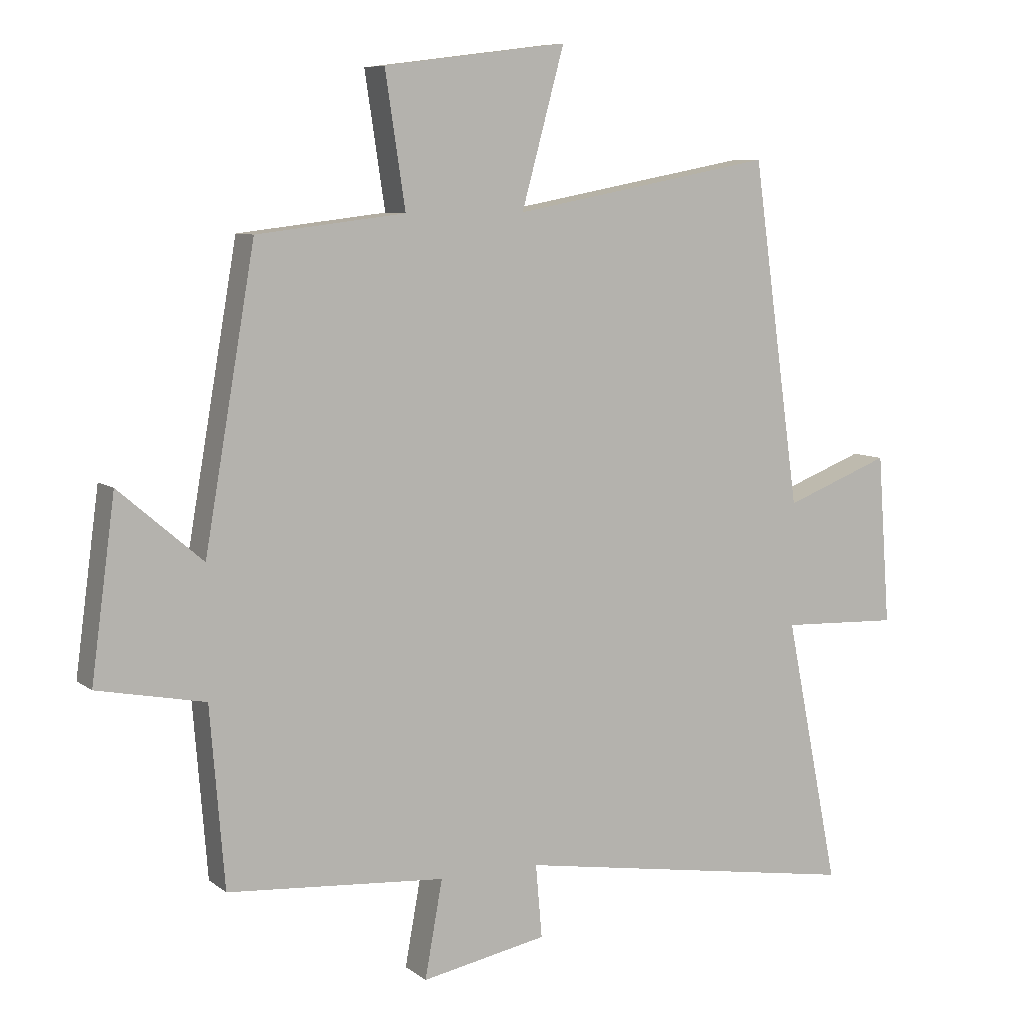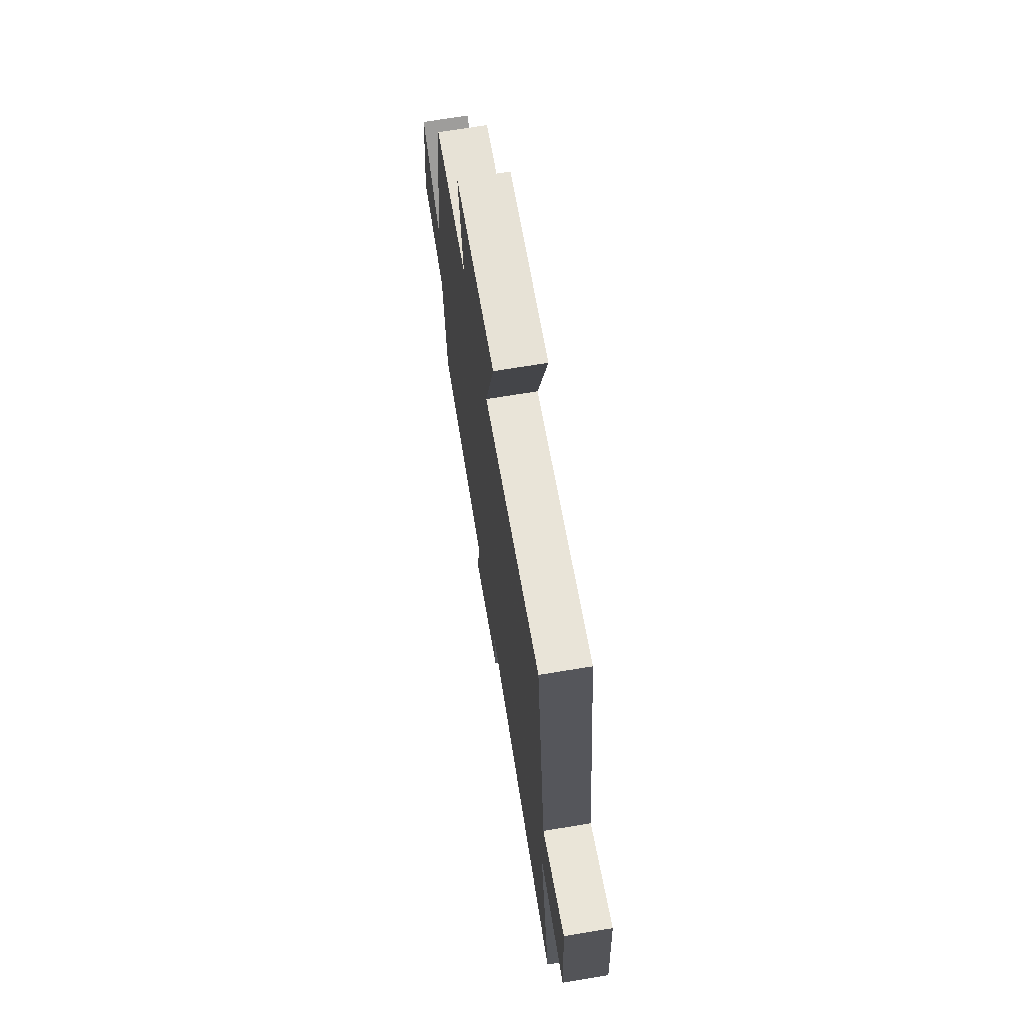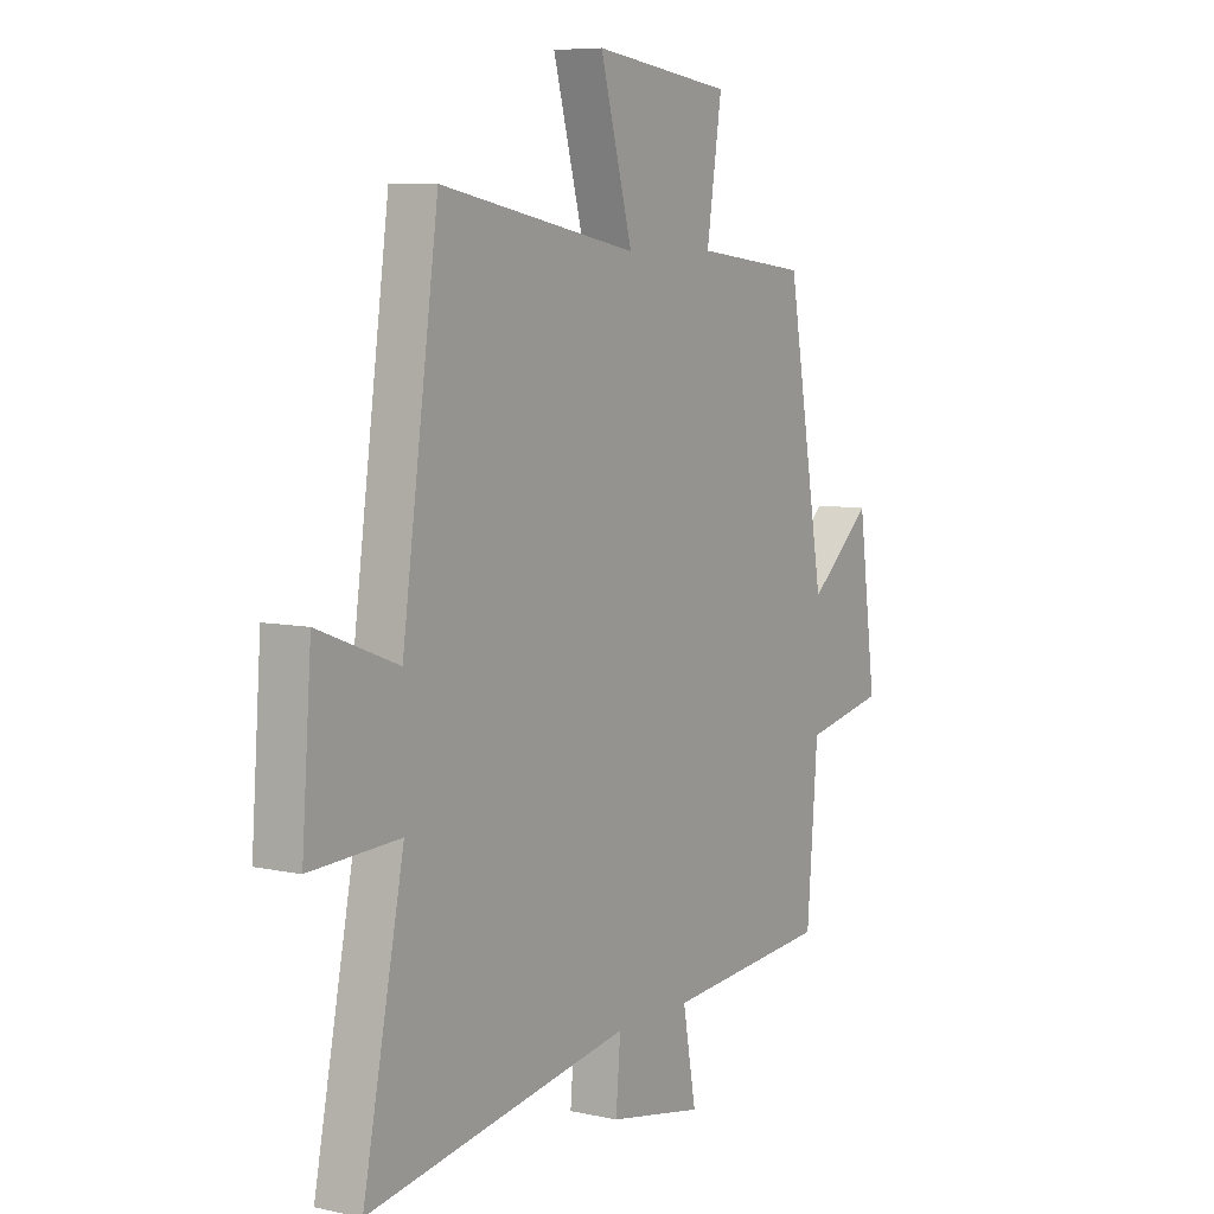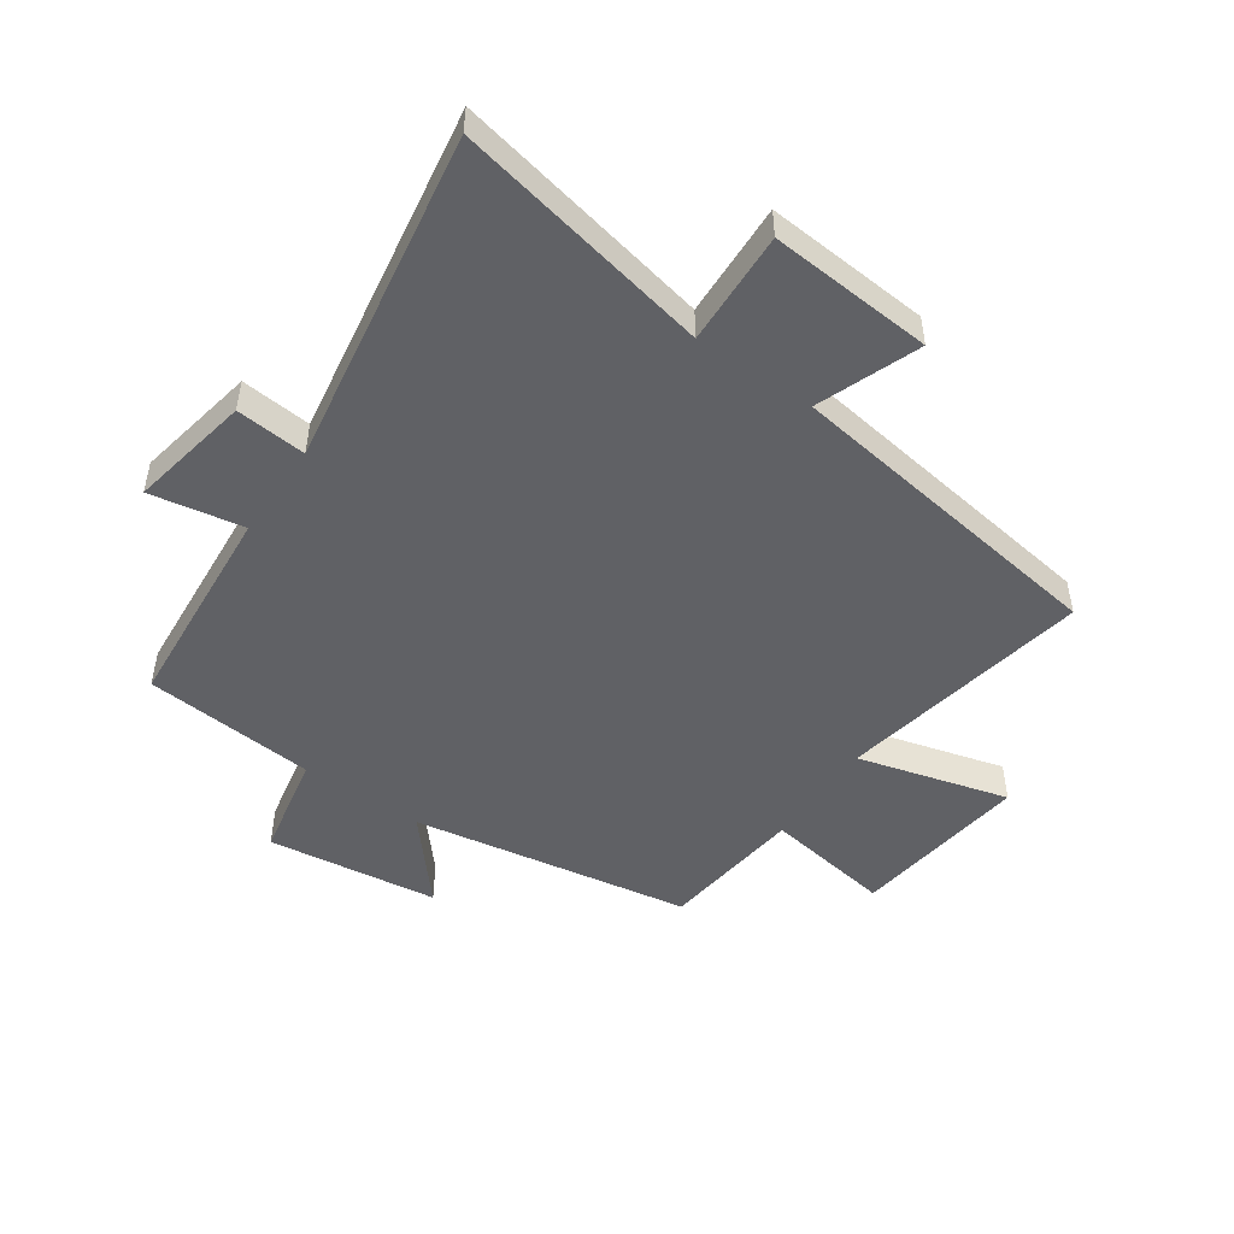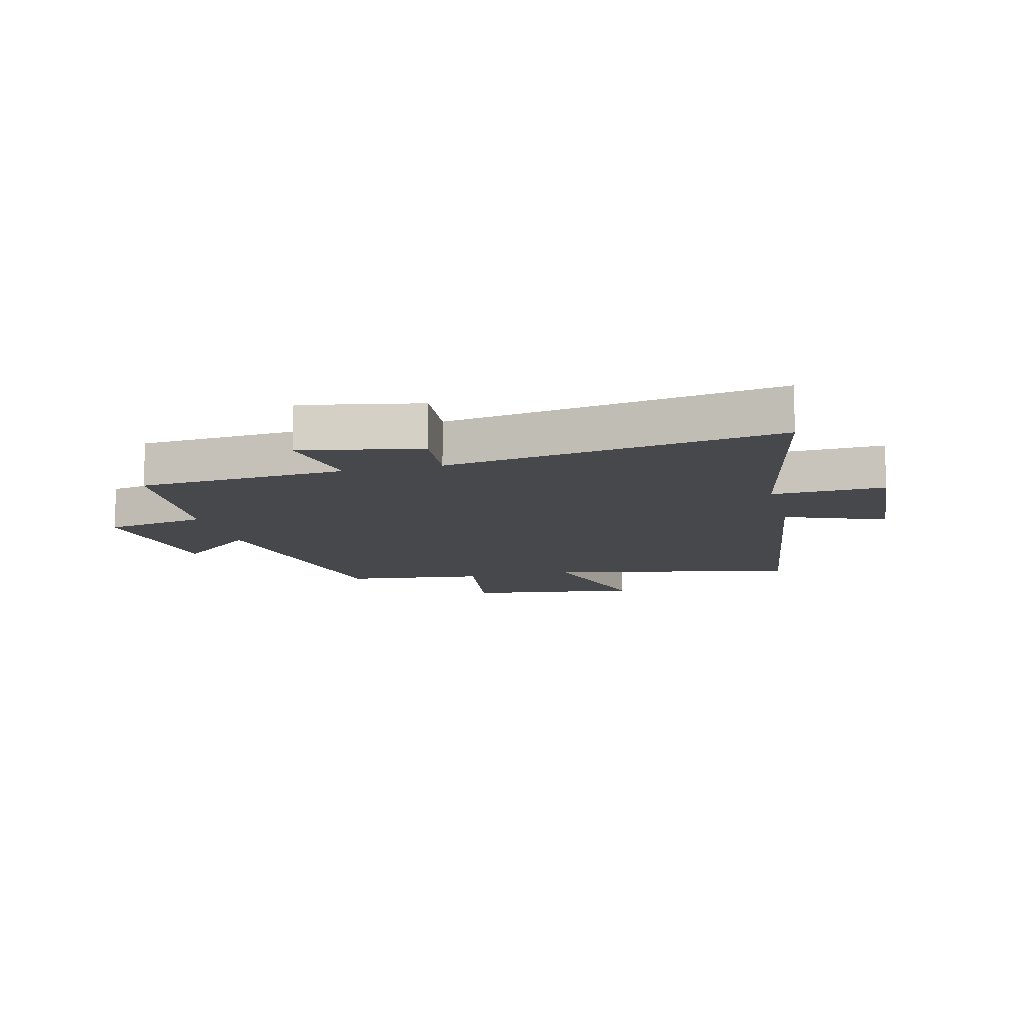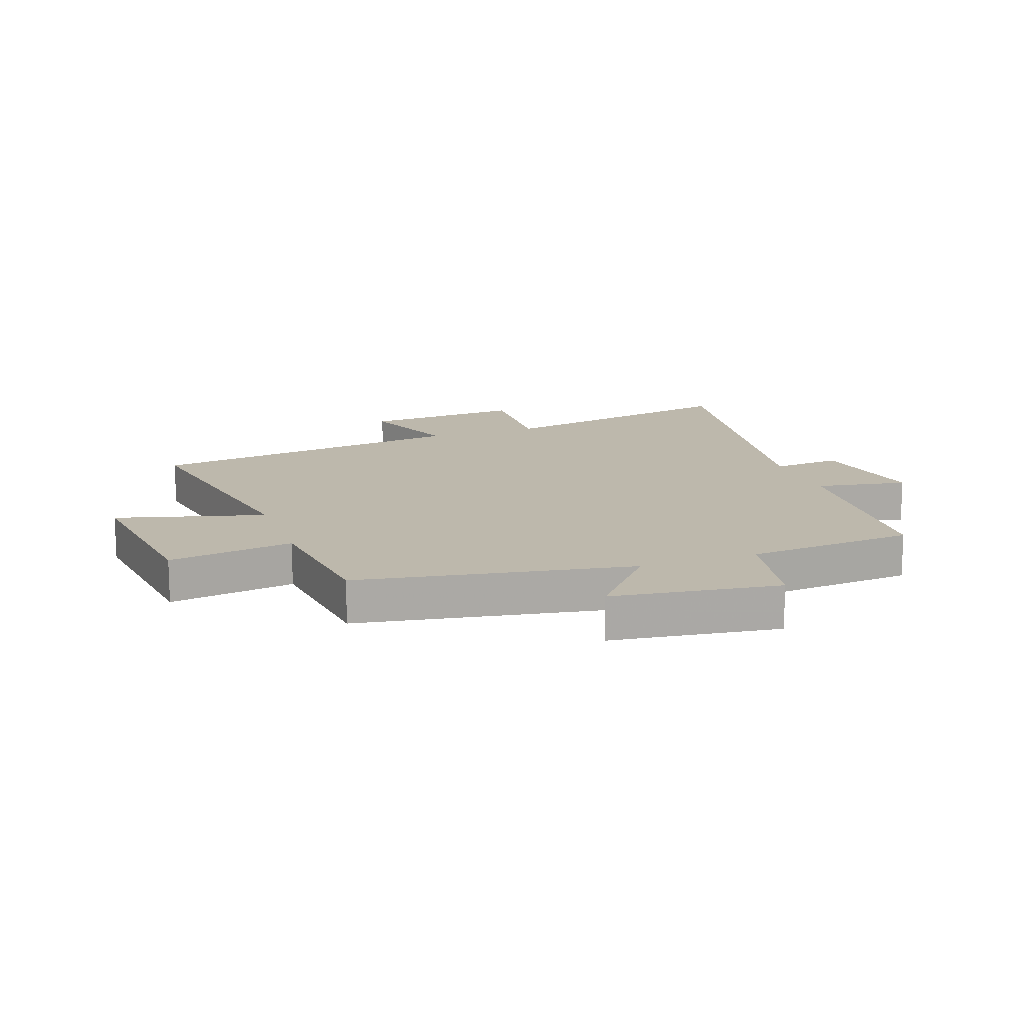
<metadata>
{"format":"obj","ext":"obj","renderer":"f3d","projection":"perspective","resolution":1024,"background":"white","views":[{"elev":7.8,"azim":152.2,"up":"+Z"},{"elev":69.7,"azim":-99.4,"up":"+Z"},{"elev":7.2,"azim":-57.8,"up":"+Z"},{"elev":-49.5,"azim":-124.7,"up":"+Y"},{"elev":-11.4,"azim":-166.2,"up":"+Y"},{"elev":14.8,"azim":70.4,"up":"+Y"}]}
</metadata>
<code>
v -0.586 0.07 -0.59
v -0.5 0.07 -0.164
v -0.688 0.07 -0.172
v -0.668 0.07 0.098
v -0.5 0.07 0.034
v -0.424 0.07 0.578
v -0.008 0.07 0.5
v -0.076 0.07 0.748
v 0.216 0.07 0.71
v 0.184 0.07 0.5
v 0.42 0.07 0.472
v 0.5 0.07 0.012
v 0.633 0.07 0.126
v 0.671 0.07 -0.156
v 0.5 0.07 -0.19
v 0.477 0.07 -0.473
v 0.13 0.07 -0.5
v 0.158 0.07 -0.654
v -0.042 0.07 -0.616
v -0.032 0.07 -0.5
v -0.586 0 -0.59
v -0.5 0 -0.164
v -0.688 0 -0.172
v -0.668 0 0.098
v -0.5 0 0.034
v -0.424 0 0.578
v -0.008 0 0.5
v -0.076 0 0.748
v 0.216 0 0.71
v 0.184 0 0.5
v 0.42 0 0.472
v 0.5 0 0.012
v 0.633 0 0.126
v 0.671 0 -0.156
v 0.5 0 -0.19
v 0.477 0 -0.473
v 0.13 0 -0.5
v 0.158 0 -0.654
v -0.042 0 -0.616
v -0.032 0 -0.5
f 17 18 19 20
f 15 16 17 20
f 15 20 1 2
f 12 13 14 15
f 12 15 2
f 11 12 2
f 10 11 2
f 7 8 9 10
f 7 10 2 3
f 5 6 7
f 5 7 3
f 3 4 5
f 40 39 38 37
f 40 37 36 35
f 22 21 40 35
f 35 34 33 32
f 22 35 32
f 22 32 31
f 22 31 30
f 30 29 28 27
f 23 22 30 27
f 27 26 25
f 23 27 25
f 25 24 23
f 1 21 22 2
f 2 22 23 3
f 3 23 24 4
f 4 24 25 5
f 5 25 26 6
f 6 26 27 7
f 7 27 28 8
f 8 28 29 9
f 9 29 30 10
f 10 30 31 11
f 11 31 32 12
f 12 32 33 13
f 13 33 34 14
f 14 34 35 15
f 15 35 36 16
f 16 36 37 17
f 17 37 38 18
f 18 38 39 19
f 19 39 40 20
f 20 40 21 1

</code>
